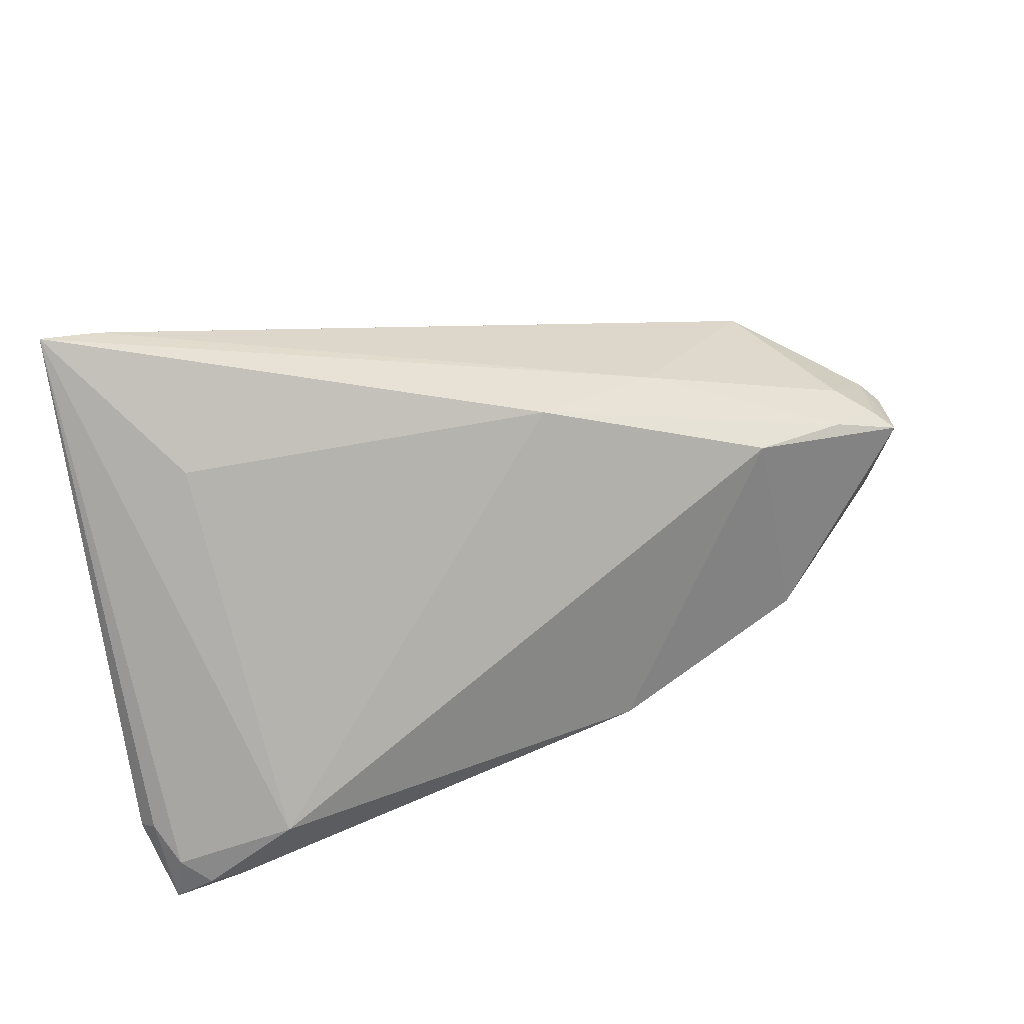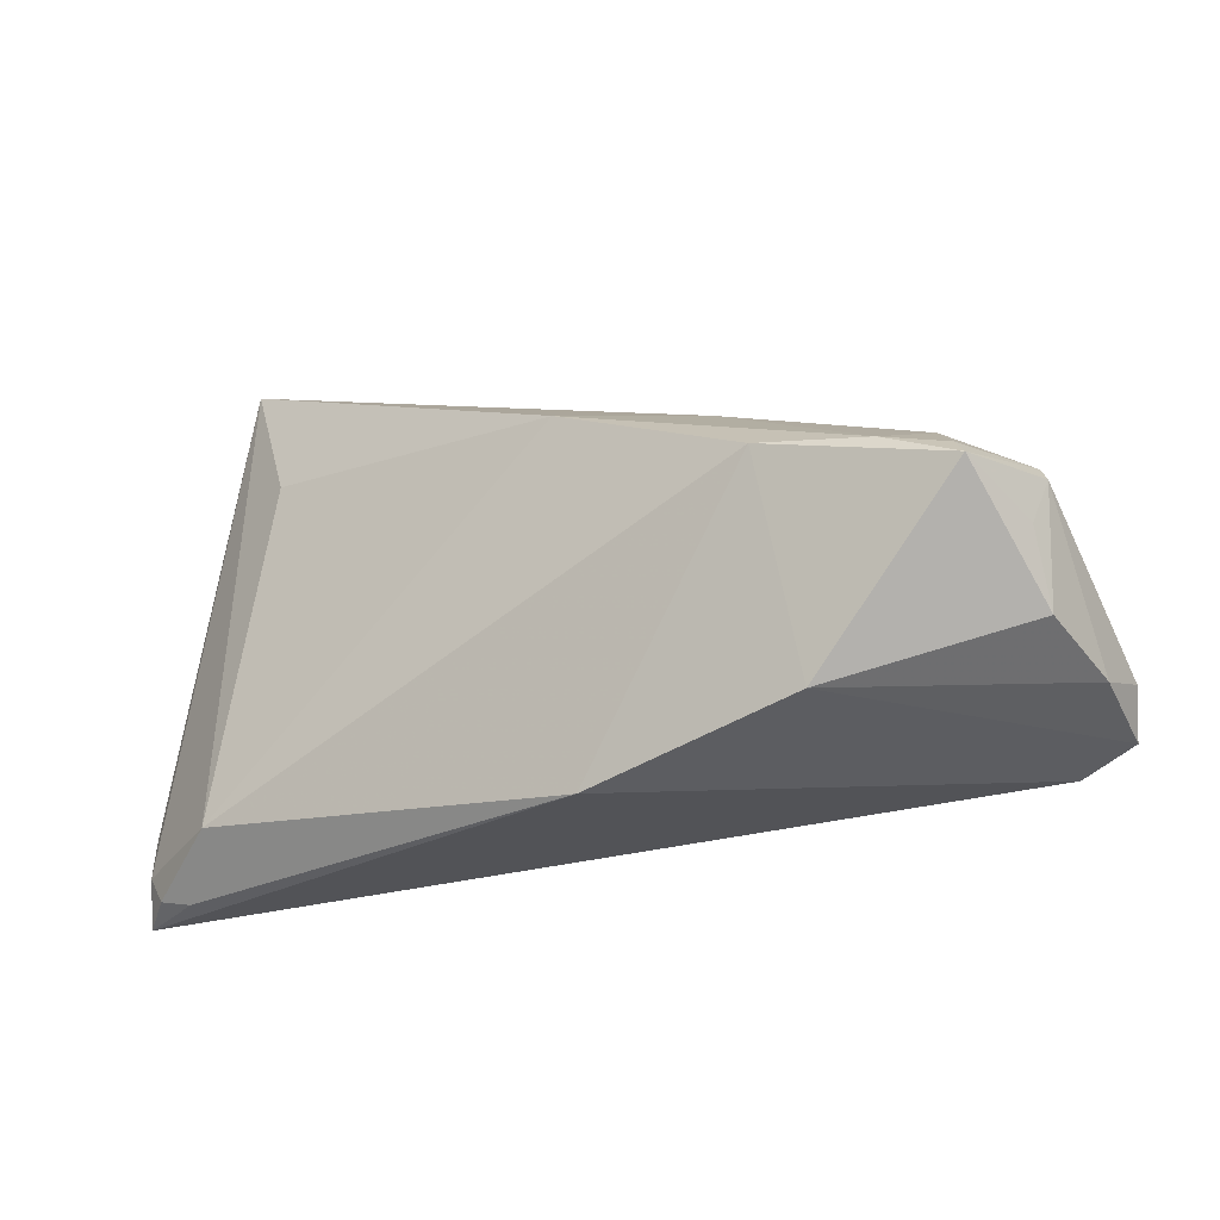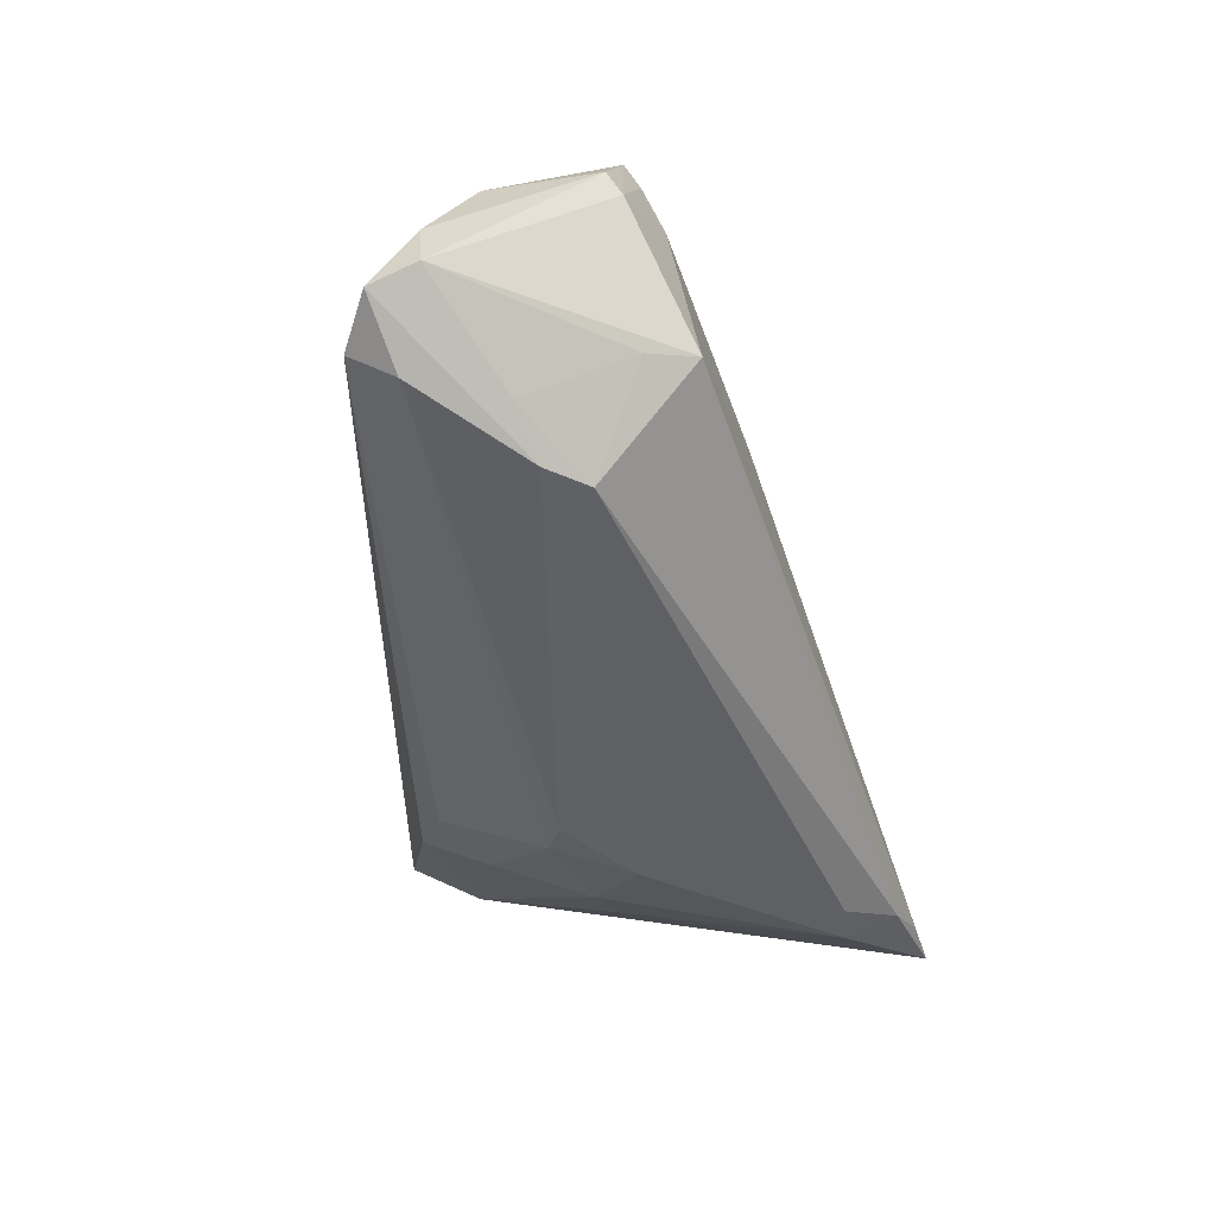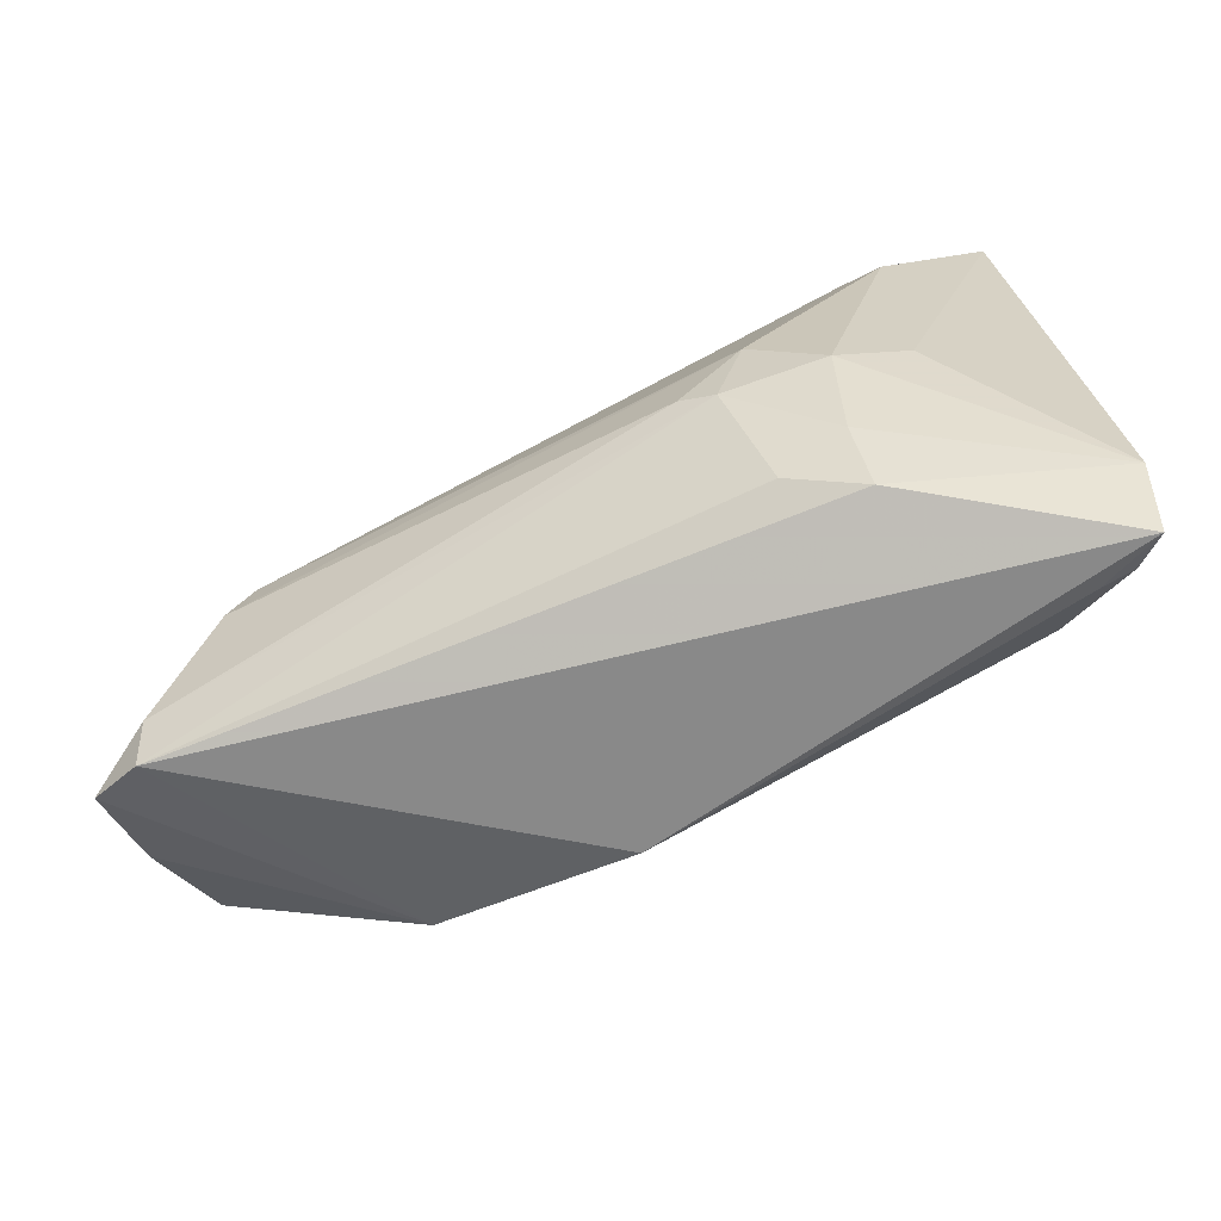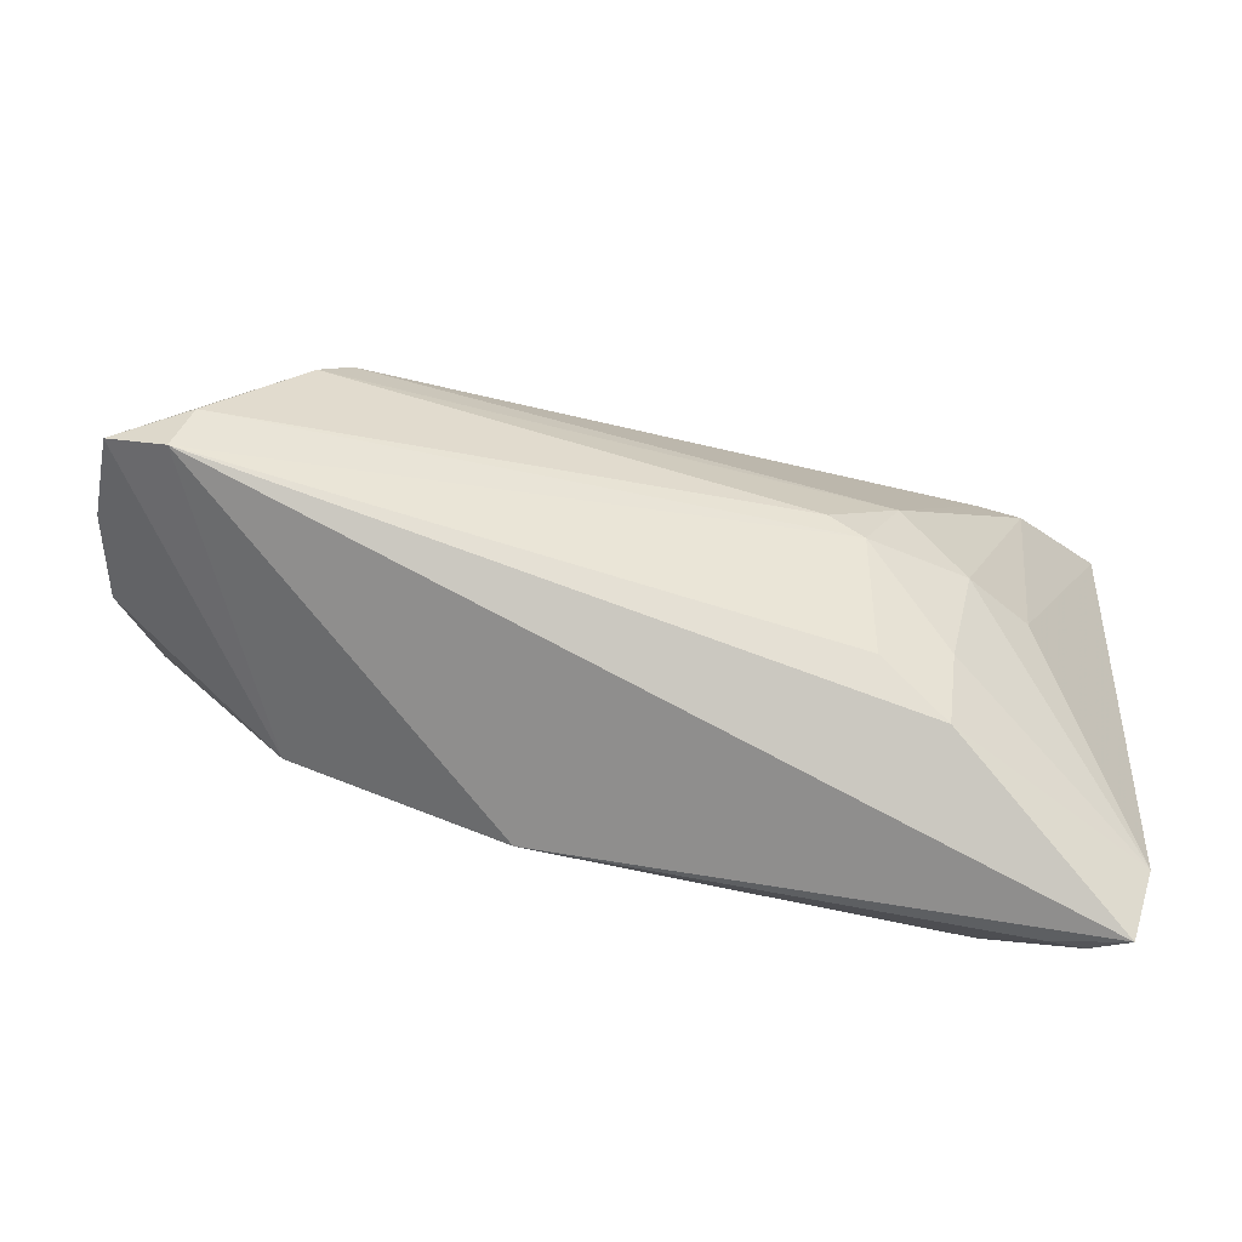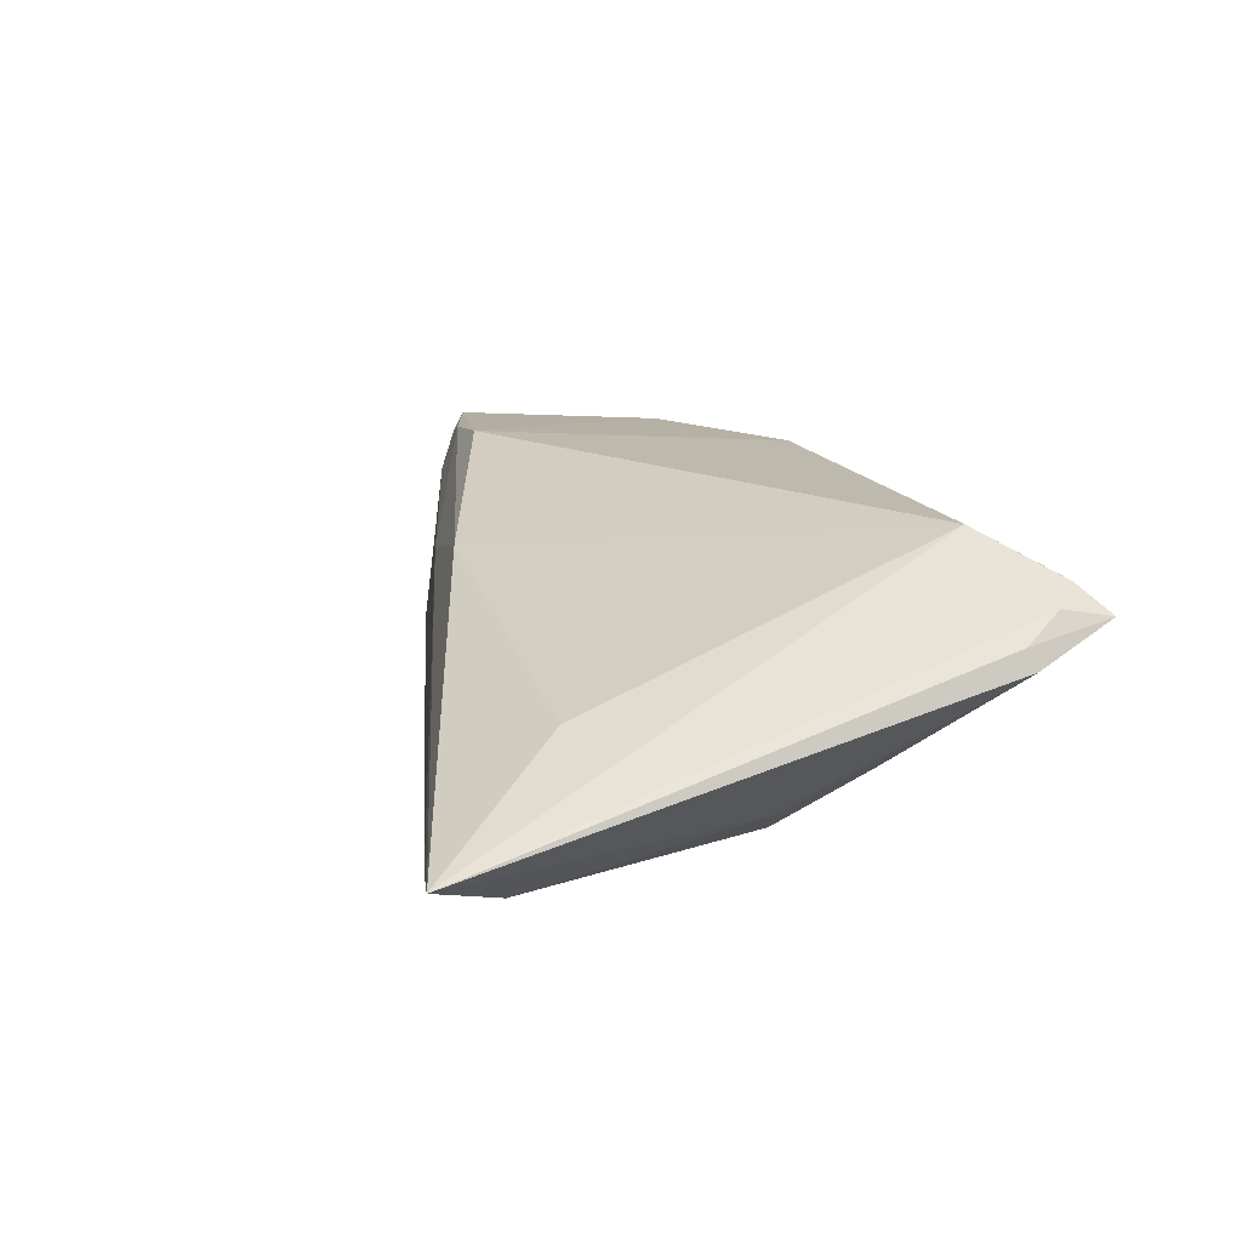
<metadata>
{"format":"obj","ext":"obj","renderer":"f3d","projection":"perspective","resolution":1024,"background":"white","views":[{"elev":30.4,"azim":-31.0,"up":"+Y"},{"elev":-10.6,"azim":27.6,"up":"+Y"},{"elev":-47.3,"azim":97.5,"up":"+Z"},{"elev":-75.8,"azim":-152.8,"up":"+Y"},{"elev":-73.6,"azim":165.7,"up":"+Y"},{"elev":12.0,"azim":-106.0,"up":"+Z"}]}
</metadata>
<code>
v -0.05359 -0.0339 0.009399
v 0.03973 0.01496 -0.00701
v 0.05242 -0.00647 0.008732
v -0.02339 -0.02382 -0.009753
v 0.05148 0.00216 0.01124
v -0.04148 -0.00396 -0.01135
v 0.03832 0.01067 0.0181
v 0.05573 -0.01118 -0.007992
v 0.04832 -0.02009 -0.01211
v -0.03357 -0.006087 -0.01518
v 0.03116 -0.01346 0.01917
v 0.04748 0.007966 0.01877
v -0.0383 0.0241 -0.01677
v -0.05321 -0.02814 0.01038
v -0.03151 -0.02754 -0.005678
v 0.01588 0.01829 0.006655
v 0.03723 -0.001896 -0.01902
v 0.04311 -0.003753 -0.01519
v -0.05501 -0.02397 0.007251
v -0.02132 -0.009897 -0.01755
v 0.05495 -0.01685 -0.01036
v 0.05105 0.008348 0.00708
v 0.04216 0.009116 -0.008591
v 0.034 0.003105 -0.01917
v 0.05258 0.006649 0.009461
v 0.04243 0.01189 0.01225
v -0.0441 0.01862 0.0001025
v -0.04312 0.03054 -0.01424
v -0.02551 0.00022 -0.01906
v -0.0436 0.02391 -0.0167
v -0.0172 -0.00791 -0.01848
v -0.05019 -0.03095 0.01233
v -0.0487 0.03275 -0.01189
v -0.05573 0.0339 -0.01135
v -0.05573 -0.02487 0.004959
v -0.04145 -0.02341 0.01685
v 0.04696 -0.01462 -0.01495
v 0.04566 0.009634 0.01659
v 0.02536 0.01131 0.01917
v 0.00628 -0.0223 0.01917
v -0.001682 0.01964 0.01022
v -0.04607 -0.0314 0.01236
v 0.05482 -0.01179 -0.001054
v -0.03166 -0.01883 -0.0102
f 19 34 35
f 34 36 27
f 25 43 8
f 9 20 37
f 9 4 20
f 25 8 22
f 22 8 2
f 3 43 25
f 37 20 31
f 35 34 6
f 6 10 35
f 34 30 6
f 6 30 10
f 44 10 20
f 20 4 44
f 35 10 44
f 41 36 39
f 41 27 36
f 39 7 41
f 34 27 41
f 7 16 41
f 41 16 34
f 37 31 17
f 23 24 2
f 2 8 23
f 1 19 35
f 21 8 43
f 21 9 37
f 37 17 21
f 5 3 25
f 43 3 11
f 11 21 43
f 9 21 11
f 2 16 26
f 26 22 2
f 38 22 26
f 26 7 38
f 26 16 7
f 28 30 34
f 2 24 28
f 24 17 29
f 29 17 31
f 10 30 29
f 29 31 20
f 20 10 29
f 24 23 18
f 18 23 8
f 18 17 24
f 8 21 18
f 18 21 17
f 19 1 14
f 14 36 34
f 34 19 14
f 4 9 15
f 9 1 15
f 15 44 4
f 35 44 15
f 15 1 35
f 38 7 12
f 12 11 3
f 12 7 39
f 39 11 12
f 3 5 12
f 12 5 25
f 25 22 12
f 12 22 38
f 39 36 40
f 40 11 39
f 40 1 9
f 9 11 40
f 13 28 24
f 30 28 13
f 24 29 13
f 13 29 30
f 33 28 34
f 2 28 33
f 34 16 33
f 33 16 2
f 36 14 32
f 32 14 1
f 1 40 42
f 42 32 1
f 42 40 36
f 36 32 42

</code>
